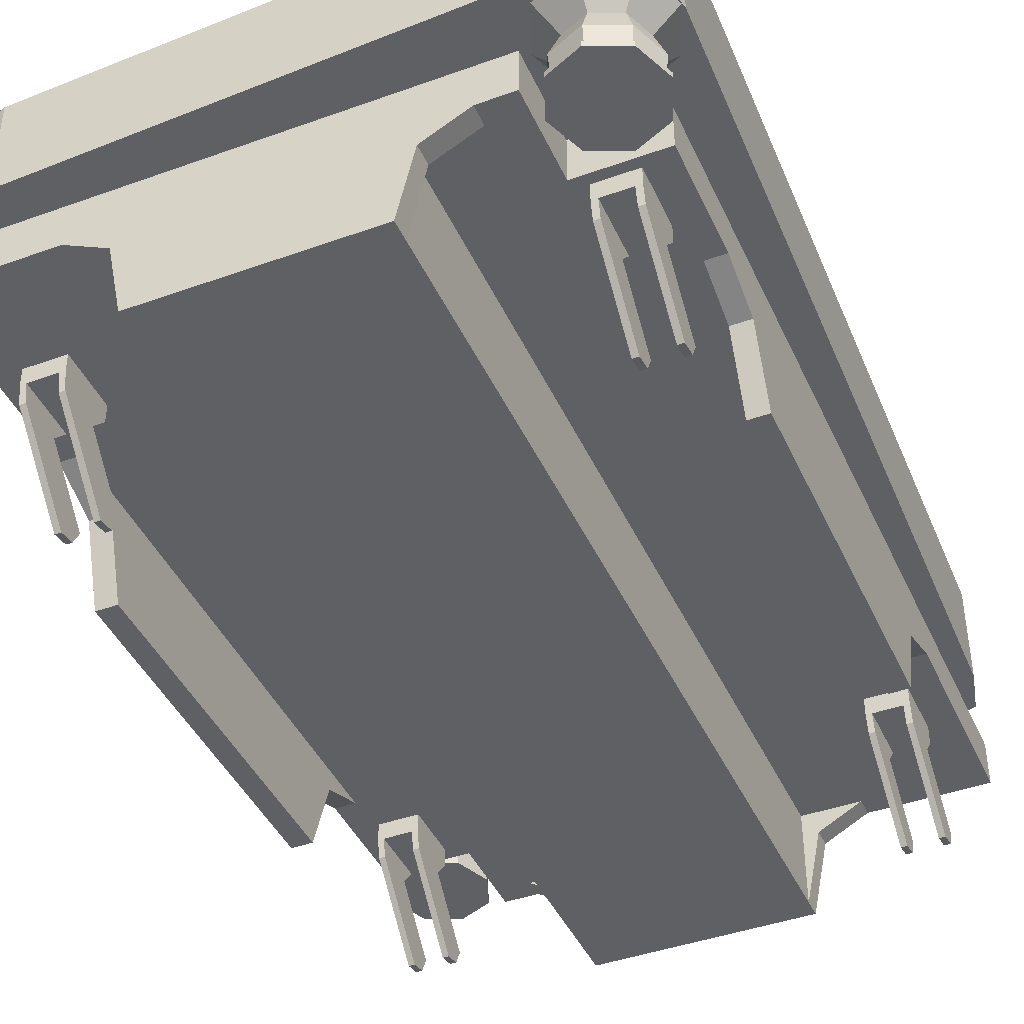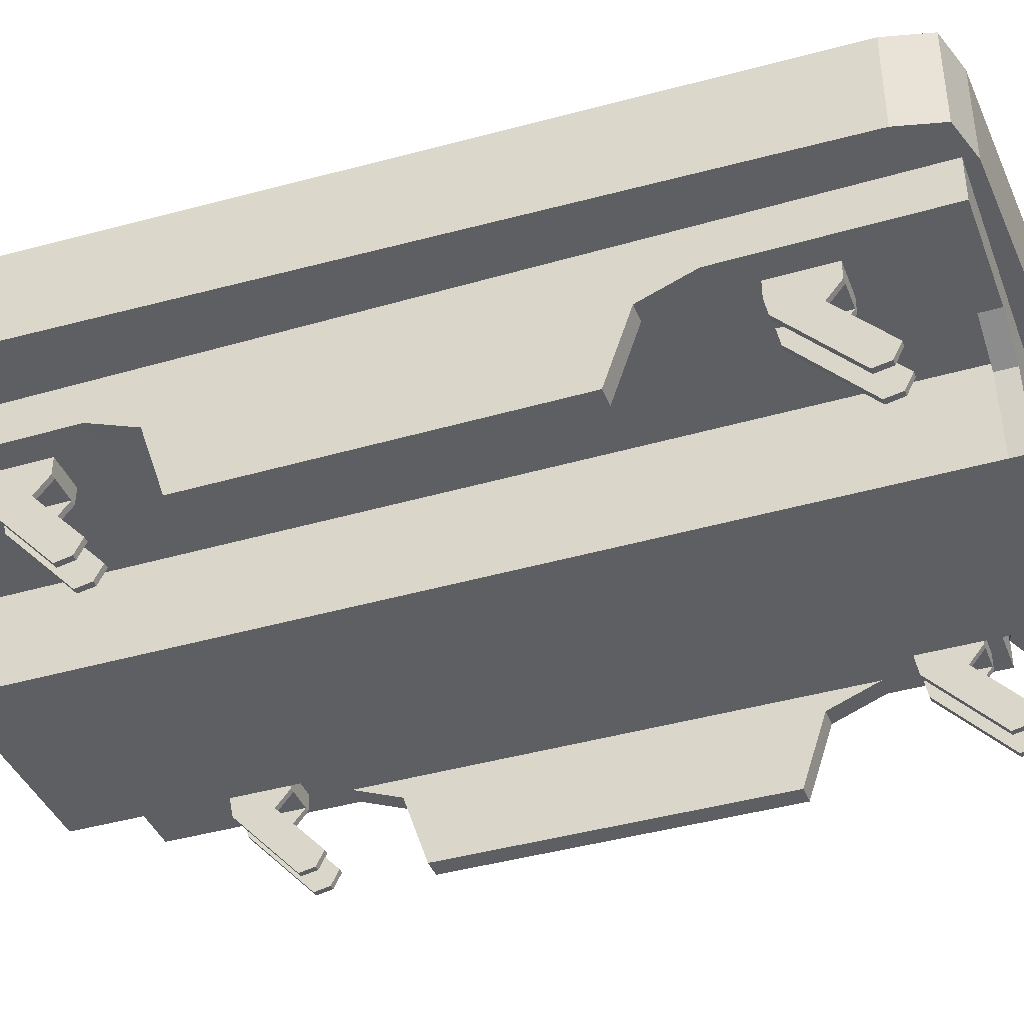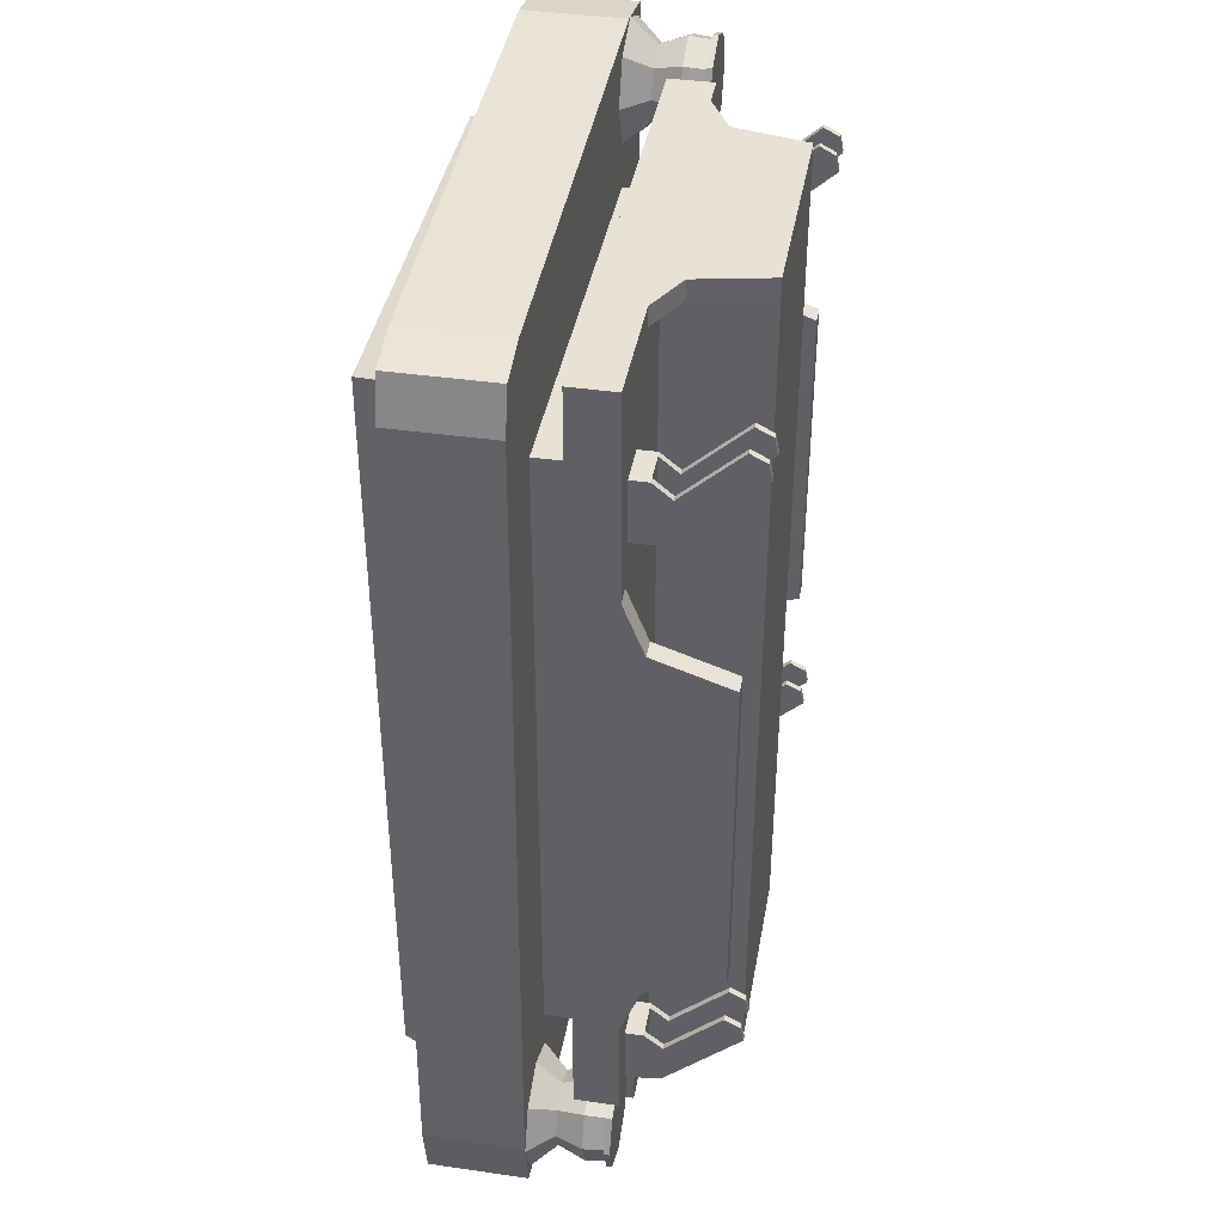
<metadata>
{"format":"obj","ext":"obj","renderer":"f3d","projection":"perspective","resolution":1024,"background":"white","views":[{"elev":-42.7,"azim":23.2,"up":"+Z"},{"elev":-39.6,"azim":110.0,"up":"+Z"},{"elev":39.9,"azim":100.1,"up":"+Y"}]}
</metadata>
<code>
o Body_Cube.009
v 0.2355 -0.3292 0.1426
v 0.1983 -0.2728 0.1426
v 0.2355 -0.2728 0.1426
v 0.1983 -0.3292 0.1426
v 0.2037 -0.2612 0.03967
v 0.2037 -0.2385 0.05734
v 0.2037 -0.246 0.04264
v 0.23 -0.2612 0.03967
v 0.2355 -0.2612 0.03967
v 0.1982 -0.2612 0.03967
v 0.23 -0.2385 0.05734
v 0.2355 -0.2385 0.05734
v 0.2355 -0.246 0.04264
v 0.23 -0.246 0.04264
v 0.1982 -0.246 0.04264
v 0.1982 -0.2385 0.05734
v 0.2037 -0.3259 0.1093
v 0.23 -0.2868 0.1093
v 0.2037 -0.2868 0.1093
v 0.23 -0.3259 0.1093
v 0.23 -0.2728 0.126
v 0.1982 -0.2728 0.1426
v 0.2355 -0.2868 0.1093
v 0.2355 -0.3259 0.1093
v 0.1982 -0.3259 0.1093
v 0.1982 -0.2868 0.1093
v 0.2355 -0.3292 0.126
v 0.1982 -0.3292 0.126
v 0.2355 -0.2728 0.126
v 0.1982 -0.2728 0.126
v 0.1982 -0.3292 0.1426
v -0.2714 -0.3749 0.2222
v -0.2636 -0.3384 0.1426
v 0.1964 -0.3093 0.1834
v 0.2622 -0.1634 0.05349
v 0.1964 -0.3645 0.352
v -0.2636 -0.1873 0.1237
v -0.2636 -0.1634 0.05349
v -0.2442 -0.1634 0.1426
v 0.2622 -0.1873 0.1237
v 0.2442 -0.1634 0.05349
v 0.2442 -0.1873 0.1237
v -0.2442 -0.1634 0.05349
v -0.2636 -0.4212 0.1426
v -0.2636 -0.4212 0.1834
v -0.2442 -0.1873 0.1237
v 0.1535 -0.4212 0.1426
v 0.09957 -0.403 0.05349
v 0.1964 -0.3093 0.2222
v 0.2273 -0.3857 0.3148
v -0.1964 -0.3645 0.352
v 0.1855 -0.4212 0.1834
v 0.2273 -0.445 0.2222
v 0.2273 -0.445 0.3148
v -0.2193 -0.4283 0.3148
v -0.1535 -0.4212 0.1426
v -0.09957 -0.4212 0.05349
v 0.09957 -0.4212 0.05349
v -0.1964 -0.3093 0.2222
v 0.29 -0.3825 0.3148
v -0.09957 -0.403 0.05349
v 0.2016 -0.3678 0.3334
v -0.2017 -0.3678 0.3334
v -0.2442 -0.2349 0.1426
v 0.2442 -0.1634 0.1426
v 0.2442 -0.2349 0.1426
v 0.2791 -0.4372 0.3148
v 0.2791 -0.4372 0.2222
v -0.2714 -0.3749 0.3148
v -0.2621 -0.4146 0.3148
v -0.2621 -0.4146 0.2222
v -0.1137 -0.403 0.1215
v 0.1137 -0.403 0.1215
v -0.1535 -0.403 0.1426
v 0.1535 -0.403 0.1426
v -0.09957 -0.403 0.1426
v 0.09957 -0.403 0.1426
v 0.1137 -0.4212 0.1215
v -0.1137 -0.4212 0.1215
v -0.2636 0.336 0.1834
v -0.2281 0.3812 0.3148
v -0.2636 0.2311 0.1426
v -0.2894 0.3811 0.3148
v -0.2281 0.445 0.2222
v 0.2622 0.2311 0.1426
v 0.2622 0.159 0.05349
v -0.2636 0.1828 0.1237
v -0.2636 0.159 0.05349
v 0.2622 0.2311 0.1834
v 0.2442 0.159 0.05349
v 0.2442 0.1828 0.1237
v -0.2442 0.159 0.05349
v -0.2442 0.1828 0.1237
v 0.09957 0.3048 0.1426
v -0.09957 0.3048 0.1426
v 0.1535 0.4168 0.1426
v 0.1964 0.3601 0.352
v -0.1964 0.3601 0.352
v 0.2189 0.4238 0.2222
v 0.2189 0.4238 0.3148
v -0.1535 0.4168 0.1426
v -0.09957 0.4168 0.05349
v 0.09957 0.4168 0.05349
v 0.2016 0.3634 0.3334
v -0.2017 0.3634 0.3334
v -0.2442 0.159 0.1426
v -0.2442 0.2311 0.1426
v 0.2442 0.159 0.1426
v 0.2442 0.2311 0.1426
v 0.2599 0.4127 0.3148
v 0.27 0.3718 0.2222
v 0.2599 0.4127 0.2222
v -0.2831 0.4341 0.3148
v -0.2831 0.4341 0.2222
v -0.1137 0.3986 0.1215
v 0.1137 0.3986 0.1215
v 0.09957 0.3986 0.05349
v -0.09957 0.3986 0.05349
v -0.1535 0.3986 0.1426
v 0.1535 0.3986 0.1426
v -0.09957 0.3986 0.1426
v 0.09957 0.3986 0.1426
v 0.1137 0.4168 0.1215
v -0.1137 0.4168 0.1215
v 0.2622 0.4168 0.1834
v -0.2636 -0.3384 0.1834
v 0.2622 -0.3384 0.1426
v 0.09957 -0.3093 0.1426
v -0.2636 0.336 0.1426
v 0.1855 -0.4212 0.1426
v 0.1964 0.3048 0.2222
v 0.2622 0.4168 0.1426
v 0.1855 -0.3384 0.1426
v -0.2016 -0.2728 0.1426
v -0.1964 0.3048 0.2222
v -0.1846 0.4168 0.1834
v -0.2016 0.2668 0.1426
v -0.1846 0.4168 0.1426
v -0.2193 -0.4283 0.2222
v -0.2281 0.445 0.3148
v -0.1964 -0.3093 0.1834
v -0.1846 0.336 0.1426
v -0.2766 0.3865 0.1735
v -0.2668 0.3865 0.1988
v -0.2642 0.4182 0.1735
v -0.2572 0.4109 0.1988
v -0.2341 0.4312 0.1735
v -0.2341 0.4209 0.1988
v -0.2041 0.4182 0.1735
v -0.2111 0.4109 0.1988
v -0.1917 0.3865 0.1735
v -0.2015 0.3865 0.1988
v -0.2041 0.3549 0.1735
v -0.2111 0.3622 0.1988
v -0.2341 0.3418 0.1735
v -0.2341 0.3521 0.1988
v -0.2642 0.3549 0.1735
v -0.2572 0.3622 0.1988
v -0.2724 0.3463 0.2222
v -0.2341 0.3296 0.2222
v -0.1959 0.3463 0.2222
v -0.1801 0.3865 0.2222
v -0.1959 0.4268 0.2222
v -0.2341 0.4435 0.2222
v -0.2724 0.4268 0.2222
v -0.2882 0.3865 0.2222
v -0.2627 0.3564 0.1534
v -0.2341 0.344 0.1534
v -0.2056 0.3564 0.1534
v -0.1937 0.3865 0.1534
v -0.2056 0.4166 0.1534
v -0.2341 0.4291 0.1534
v -0.2627 0.4166 0.1534
v -0.2746 0.3865 0.1534
v -0.2659 0.3531 0.1534
v -0.2341 0.3392 0.1534
v -0.2024 0.3531 0.1534
v -0.1892 0.3865 0.1534
v -0.2024 0.42 0.1534
v -0.2341 0.4339 0.1534
v -0.2659 0.42 0.1534
v -0.2791 0.3865 0.1534
v -0.2659 0.3531 0.1483
v -0.2341 0.3392 0.1483
v -0.2024 0.3531 0.1483
v -0.1892 0.3865 0.1483
v -0.2024 0.42 0.1483
v -0.2341 0.4339 0.1483
v -0.2659 0.42 0.1483
v -0.2791 0.3865 0.1483
v -0.2341 0.3865 0.1483
v 0.1922 -0.3868 0.1735
v 0.202 -0.3868 0.1988
v 0.2046 -0.3552 0.1735
v 0.2116 -0.3624 0.1988
v 0.2347 -0.3421 0.1735
v 0.2347 -0.3524 0.1988
v 0.2647 -0.3552 0.1735
v 0.2578 -0.3624 0.1988
v 0.2771 -0.3868 0.1735
v 0.2673 -0.3868 0.1988
v 0.2647 -0.4184 0.1735
v 0.2578 -0.4111 0.1988
v 0.2347 -0.4315 0.1735
v 0.2347 -0.4212 0.1988
v 0.2046 -0.4184 0.1735
v 0.2116 -0.4111 0.1988
v 0.1964 -0.4271 0.2222
v 0.2347 -0.4437 0.2222
v 0.2729 -0.4271 0.2222
v 0.2887 -0.3868 0.2222
v 0.2729 -0.3465 0.2222
v 0.2347 -0.3298 0.2222
v 0.1964 -0.3465 0.2222
v 0.1806 -0.3868 0.2222
v 0.2061 -0.4169 0.1534
v 0.2347 -0.4293 0.1534
v 0.2632 -0.4169 0.1534
v 0.2751 -0.3868 0.1534
v 0.2632 -0.3567 0.1534
v 0.2347 -0.3442 0.1534
v 0.2061 -0.3567 0.1534
v 0.1943 -0.3868 0.1534
v 0.2029 -0.4202 0.1534
v 0.2347 -0.4341 0.1534
v 0.2664 -0.4202 0.1534
v 0.2796 -0.3868 0.1534
v 0.2664 -0.3533 0.1534
v 0.2347 -0.3395 0.1534
v 0.2029 -0.3533 0.1534
v 0.1897 -0.3868 0.1534
v 0.2029 -0.4202 0.1483
v 0.2347 -0.4341 0.1483
v 0.2664 -0.4202 0.1483
v 0.2796 -0.3868 0.1483
v 0.2664 -0.3533 0.1483
v 0.2347 -0.3395 0.1483
v 0.2029 -0.3533 0.1483
v 0.1897 -0.3868 0.1483
v 0.2347 -0.3868 0.1483
v -0.2302 -0.3857 0.3148
v 0.29 -0.3825 0.2222
v 0.2622 -0.3384 0.1834
v -0.09957 -0.3093 0.1426
v 0.1855 -0.3384 0.1834
v -0.1366 -0.403 0.1426
v 0.1366 -0.403 0.1426
v -0.2894 0.3811 0.2222
v 0.27 0.3718 0.3148
v 0.2302 0.3812 0.3148
v -0.1964 0.3048 0.1834
v -0.239 -0.2728 0.1426
v -0.2016 -0.3292 0.1426
v -0.239 -0.3292 0.1426
v -0.239 -0.2728 0.126
v -0.2016 -0.2728 0.126
v -0.239 -0.3292 0.126
v -0.2016 -0.3292 0.126
v -0.239 -0.2868 0.1093
v -0.239 -0.3259 0.1093
v -0.2016 -0.3259 0.1093
v -0.2016 -0.2868 0.1093
v -0.2072 -0.2728 0.126
v -0.2072 -0.3259 0.1093
v -0.2335 -0.2868 0.1093
v -0.2072 -0.2868 0.1093
v -0.2335 -0.3259 0.1093
v -0.239 -0.2385 0.05734
v -0.239 -0.246 0.04264
v -0.2072 -0.246 0.04264
v -0.2016 -0.246 0.04264
v -0.2016 -0.2385 0.05734
v -0.2072 -0.2385 0.05734
v -0.239 -0.2612 0.03967
v -0.2016 -0.2612 0.03967
v -0.2072 -0.2612 0.03967
v -0.2335 -0.246 0.04264
v -0.2335 -0.2385 0.05734
v -0.2335 -0.2612 0.03967
v 0.1983 0.3232 0.1426
v 0.1983 0.2668 0.1426
v -0.239 0.2668 0.1426
v -0.239 0.3232 0.126
v -0.2016 0.3232 0.126
v -0.239 0.2668 0.126
v -0.2016 0.2668 0.126
v -0.239 0.3093 0.1093
v -0.239 0.2702 0.1093
v -0.2016 0.2702 0.1093
v -0.2016 0.3093 0.1093
v -0.239 0.3232 0.1426
v -0.2072 0.3232 0.126
v -0.2072 0.2702 0.1093
v -0.2335 0.3093 0.1093
v -0.2072 0.3093 0.1093
v -0.2335 0.2702 0.1093
v -0.239 0.3575 0.05734
v -0.239 0.35 0.04264
v -0.2072 0.35 0.04264
v -0.2016 0.35 0.04264
v -0.2016 0.3575 0.05734
v -0.2072 0.3575 0.05734
v -0.239 0.3348 0.03967
v -0.2016 0.3348 0.03967
v -0.2072 0.3348 0.03967
v -0.2335 0.35 0.04264
v -0.2335 0.3575 0.05734
v -0.2335 0.3348 0.03967
v -0.2335 0.2668 0.126
v -0.2072 0.2668 0.126
v -0.2335 0.3232 0.126
v 0.2355 0.3232 0.1426
v -0.1319 0.3986 0.1426
v 0.1964 0.3048 0.1834
v -0.1846 0.336 0.1834
v 0.1319 0.3986 0.1426
v -0.2016 0.3232 0.1426
v -0.2636 -0.2349 0.1426
v 0.2622 0.1828 0.1237
v 0.2622 -0.2349 0.1426
v 0.2355 0.2668 0.1426
v 0.1982 0.2668 0.1426
v 0.1982 0.3232 0.126
v 0.2355 0.3232 0.126
v 0.1982 0.2668 0.126
v 0.2355 0.2668 0.126
v 0.1982 0.3093 0.1093
v 0.1982 0.2702 0.1093
v 0.2355 0.2702 0.1093
v 0.2355 0.3093 0.1093
v 0.1982 0.3232 0.1426
v 0.23 0.3232 0.126
v 0.23 0.2702 0.1093
v 0.2037 0.3093 0.1093
v 0.23 0.3093 0.1093
v 0.2037 0.2702 0.1093
v 0.1982 0.3575 0.05734
v 0.1982 0.35 0.04264
v 0.23 0.35 0.04264
v 0.2355 0.35 0.04264
v 0.2355 0.3575 0.05734
v 0.23 0.3575 0.05734
v 0.1982 0.3348 0.03967
v 0.2355 0.3348 0.03967
v 0.23 0.3348 0.03967
v 0.2037 0.35 0.04264
v 0.2037 0.3575 0.05734
v 0.2037 0.3348 0.03967
v 0.2037 0.2668 0.126
v 0.23 0.2668 0.126
v 0.2037 0.3232 0.126
v 0.2037 -0.3292 0.126
v 0.23 -0.3292 0.126
v 0.2037 -0.2728 0.126
v -0.2335 -0.3292 0.126
v -0.2072 -0.3292 0.126
v -0.2335 -0.2728 0.126
f 53 242 68
f 99 131 135 84
f 207 208 215 193
f 141 245 34
f 243 127 320
f 50 241 55 54
f 56 52 45
f 139 32 59
f 318 33 126
f 63 50 62
f 249 250 50 60
f 207 193 192 206
f 50 250 104 62
f 205 209 208 207
f 86 319 40 35
f 241 69 70 55
f 104 97 36 62
f 135 32 248
f 243 34 245
f 68 242 60 67
f 179 180 172 171
f 280 94 316 120
f 44 56 45
f 34 89 314
f 227 235 236 228
f 79 47 56
f 53 54 55 139
f 89 85 132 125
f 67 60 50 54
f 42 65 41
f 66 65 42
f 46 43 39
f 39 64 46
f 337 347 346 338
f 85 319 91 109
f 353 20 24 27
f 124 123 103 102
f 48 77 73
f 73 247 75
f 72 76 61
f 246 72 74
f 99 111 131
f 63 105 81 241
f 52 245 141 45
f 104 105 98 97
f 84 248 114
f 98 105 63 51
f 104 81 105
f 113 83 81 140
f 58 78 79 57
f 80 251 315
f 40 319 320
f 125 314 89
f 1 27 29 3
f 138 136 101
f 124 96 123
f 89 319 85
f 320 66 42 40
f 91 90 108
f 109 91 108
f 93 106 92
f 106 93 107
f 83 248 32 69
f 139 59 49 53
f 132 120 96
f 117 116 122
f 116 316 122
f 115 118 121
f 115 313 119
f 251 141 59 135
f 45 141 126
f 43 46 37 38
f 96 125 132
f 47 130 52
f 3 21 354 22
f 56 44 74
f 136 96 101
f 315 251 314
f 82 80 129
f 126 82 318
f 111 49 131
f 318 87 37
f 320 89 243
f 53 49 242
f 56 47 52
f 139 71 32
f 63 241 50
f 135 59 32
f 34 243 89
f 79 78 47
f 73 77 247
f 246 76 72
f 99 112 111
f 84 135 248
f 104 250 81
f 124 101 96
f 116 120 316
f 115 121 313
f 136 125 96
f 126 80 82
f 111 242 49
f 318 82 87
f 320 319 89
f 329 333 345 344
f 74 253 244 246
f 257 255 259 260
f 253 258 256 134
f 17 5 7
f 23 13 12
f 18 14 20
f 24 9 13
f 260 274 279 267
f 19 7 6
f 330 341 342 335
f 38 37 87 88
f 1 353 27
f 321 322 349 350
f 22 354 30
f 26 15 25
f 258 261 262 256
f 266 264 356 263
f 16 6 7 15
f 20 14 8
f 25 15 10
f 3 29 21
f 153 155 168 169
f 31 28 352
f 2 65 66
f 298 306 308 303
f 2 128 65
f 39 134 64
f 65 94 108
f 95 61 244
f 94 48 117
f 318 64 252
f 2 66 3
f 252 64 134
f 3 66 320
f 48 128 77
f 244 61 76
f 130 47 75
f 250 249 110 100
f 247 77 128
f 282 129 291
f 281 109 108
f 281 108 94
f 280 281 94
f 106 107 137
f 82 282 107
f 281 321 109
f 282 137 107
f 321 85 109
f 117 122 94
f 95 121 118
f 312 85 321
f 316 94 122
f 44 33 254
f 75 133 130
f 251 80 126 141
f 74 44 254 253
f 354 21 353 352
f 119 142 138
f 101 119 138
f 95 106 137
f 95 137 317
f 244 134 39
f 244 253 134
f 3 127 1
f 33 252 254
f 4 128 2
f 75 247 128
f 244 76 246
f 133 128 4
f 133 1 127
f 254 257 355
f 134 256 263
f 260 269 274
f 264 270 276
f 27 24 23 29
f 265 357 355 267
f 29 23 18 21
f 259 269 260
f 252 357 255
f 253 254 355 356
f 253 356 258
f 1 31 352 353
f 345 339 340 344
f 116 123 96 120
f 265 277 278
f 261 275 271
f 266 270 264
f 262 271 272
f 267 279 277
f 28 30 26 25
f 18 20 353 21
f 282 285 309
f 317 284 292
f 288 298 303
f 293 299 305
f 328 343 348 336
f 326 329 330 324
f 19 354 352 17
f 106 39 43 92
f 287 298 288
f 291 311 283
f 137 282 309 310
f 137 310 286
f 252 134 263 357
f 334 347 337 327
f 297 307 306 298
f 294 306 307
f 127 243 245 133
f 289 304 300
f 295 299 293
f 290 300 301
f 296 308 306
f 140 84 114 113
f 95 142 119 313
f 295 293 310 292
f 285 283 287 288
f 256 262 266 263
f 142 291 129
f 335 333 350 332
f 95 313 121
f 95 317 142
f 95 39 106
f 322 325 349
f 350 333 329 326
f 312 324 332
f 328 338 343
f 333 339 345
f 325 323 327 328
f 294 311 309 296
f 88 87 93 92
f 327 338 328
f 331 351 323
f 317 292 311 291
f 321 350 326
f 312 332 351 331
f 268 278 277 269
f 290 301 302 295
f 117 48 61 118
f 334 346 347
f 331 323 325 322
f 329 344 340
f 335 339 333
f 330 340 341
f 336 348 346
f 286 289 290 284
f 334 351 349 336
f 23 24 13
f 18 11 14
f 19 17 7
f 26 16 15
f 65 128 94
f 95 118 61
f 94 128 48
f 282 82 129
f 312 132 85
f 75 128 133
f 3 320 127
f 33 318 252
f 133 4 1
f 259 268 269
f 265 267 277
f 266 273 270
f 262 261 271
f 287 297 298
f 294 296 306
f 295 302 299
f 290 289 300
f 142 317 291
f 95 244 39
f 327 337 338
f 334 336 346
f 335 342 339
f 330 329 340
f 177 185 186 178
f 71 139 55 70
f 357 263 356 355
f 356 264 261 258
f 32 71 70 69
f 15 7 5 10
f 92 43 38 88
f 44 45 126 33
f 22 30 28 31
f 311 292 310 309
f 137 286 284 317
f 225 233 234 226
f 318 37 46 64
f 176 184 185 177
f 314 125 136 315
f 195 193 215 214
f 100 140 81 250
f 197 196 194 195
f 156 155 153 154
f 146 145 143 144
f 199 201 200 198
f 146 144 166 165
f 205 207 206 204
f 156 154 161 160
f 148 150 149 147
f 205 203 210 209
f 150 152 151 149
f 154 152 162 161
f 51 63 62 36
f 149 171 172 147
f 169 177 178 170
f 173 181 182 174
f 228 229 221 220
f 221 229 230 222
f 168 176 177 169
f 172 180 181 173
f 178 179 171 170
f 194 196 221 222
f 157 167 168 155
f 192 223 216 206
f 192 194 222 223
f 200 219 220 198
f 200 202 218 219
f 206 216 217 204
f 132 312 280 120
f 103 123 116 117
f 58 57 61 48
f 180 188 189 181
f 115 124 102 118
f 183 190 191
f 188 187 191
f 184 183 191
f 187 186 191
f 190 189 191
f 185 184 191
f 186 185 191
f 189 188 191
f 197 195 214 213
f 158 159 166 144
f 158 144 143 157
f 197 199 198 196
f 156 158 157 155
f 195 194 192 193
f 154 153 151 152
f 150 163 162 152
f 81 83 69 241
f 148 164 163 150
f 205 204 202 203
f 156 160 159 158
f 203 202 200 201
f 203 201 211 210
f 199 212 211 201
f 198 220 221 196
f 222 230 231 223
f 227 228 220 219
f 175 176 168 167
f 224 225 217 216
f 217 225 226 218
f 182 175 167 174
f 202 204 217 218
f 151 170 171 149
f 148 147 145 146
f 143 145 173 174
f 143 174 167 157
f 151 153 169 170
f 145 147 172 173
f 231 224 216 223
f 111 249 60 242
f 273 272 271 270
f 232 239 240
f 237 236 240
f 233 232 240
f 236 235 240
f 239 238 240
f 234 233 240
f 235 234 240
f 238 237 240
f 197 213 212 199
f 228 236 237 229
f 231 239 232 224
f 138 142 315 136
f 24 20 8 9
f 110 112 99 100
f 40 42 41 35
f 226 234 235 227
f 19 6 16 26
f 181 189 190 182
f 310 293 289 286
f 338 346 348 343
f 230 238 239 231
f 288 303 308 296
f 289 293 305 304
f 357 265 259 255
f 179 187 188 180
f 118 102 103 117
f 107 93 87 82
f 291 283 285 282
f 135 131 314 251
f 257 260 267 355
f 148 146 165 164
f 140 100 99 84
f 113 114 248 83
f 218 226 227 219
f 269 277 279 274
f 28 25 17 352
f 131 49 34 314
f 178 186 187 179
f 325 328 336 349
f 302 301 300 299
f 129 80 315 142
f 119 101 124 115
f 182 190 183 175
f 175 183 184 176
f 86 35 41 90
f 229 237 238 230
f 8 14 13 9
f 261 264 276 275
f 34 49 59 141
f 285 288 296 309
f 249 111 112 110
f 73 75 47 78
f 351 334 327 323
f 262 272 273 266
f 73 78 58 48
f 312 321 326 324
f 108 90 41 65
f 311 294 287 283
f 354 19 26 30
f 23 12 11 18
f 324 330 335 332
f 265 278 268 259
f 86 90 91 319
f 79 56 74 72
f 252 255 257 254
f 284 290 295 292
f 57 79 72 61
f 351 332 350 349
f 245 52 130 133
f 342 341 340 339
f 11 12 13 14
f 276 270 271 275
f 98 51 36 97
f 294 307 297 287
f 25 10 5 17
f 305 299 300 304
f 224 232 233 225
f 53 68 67 54

</code>
